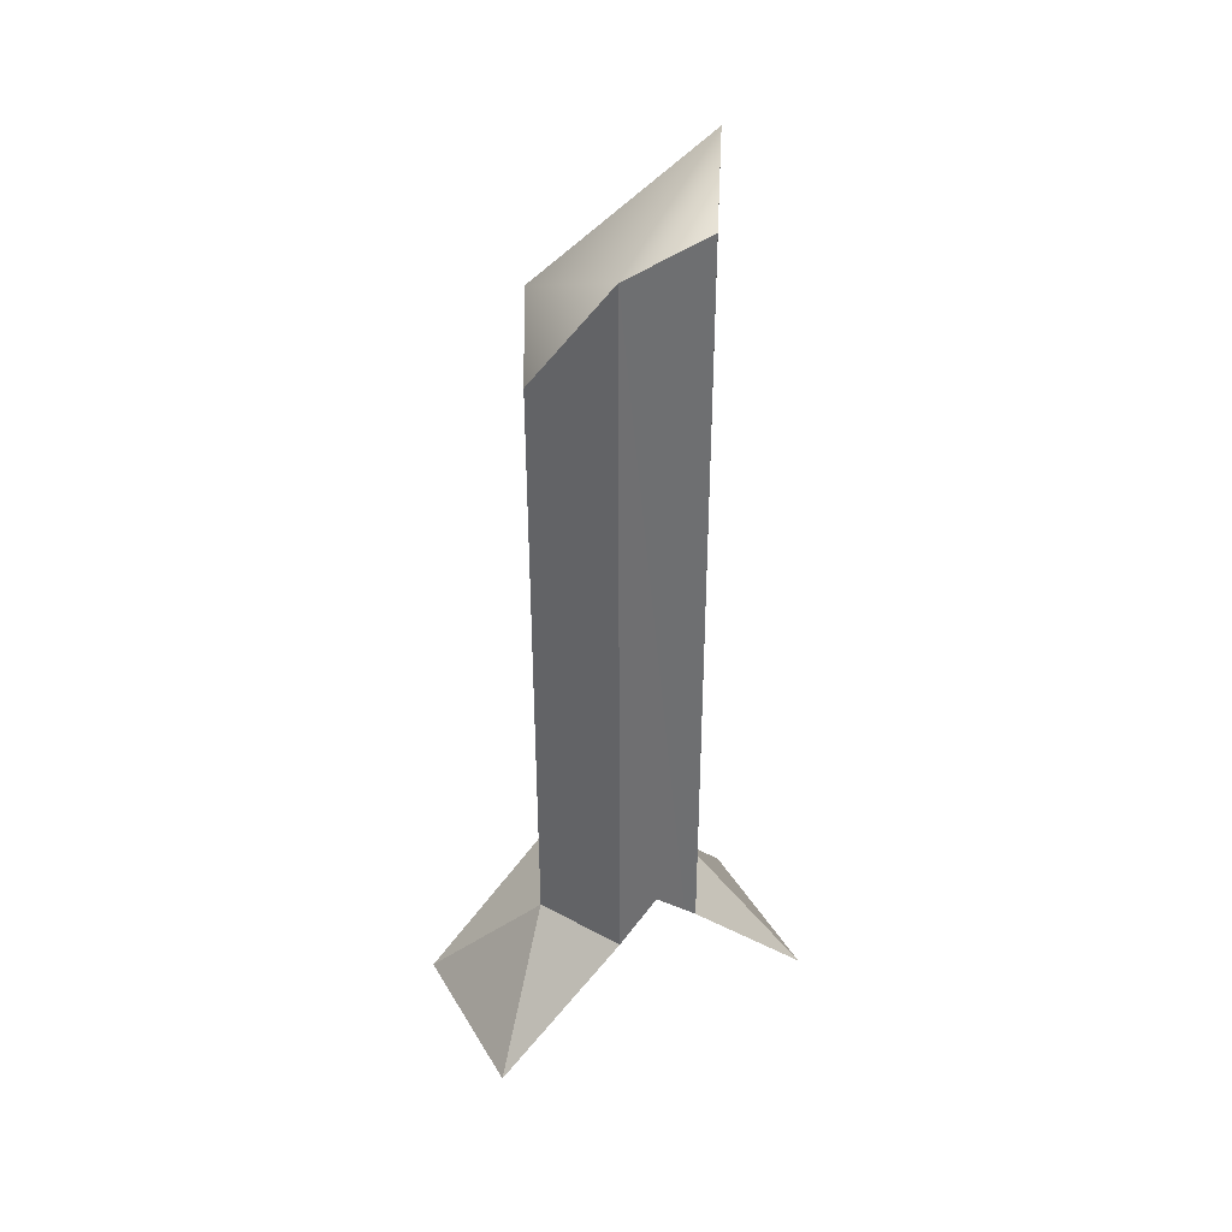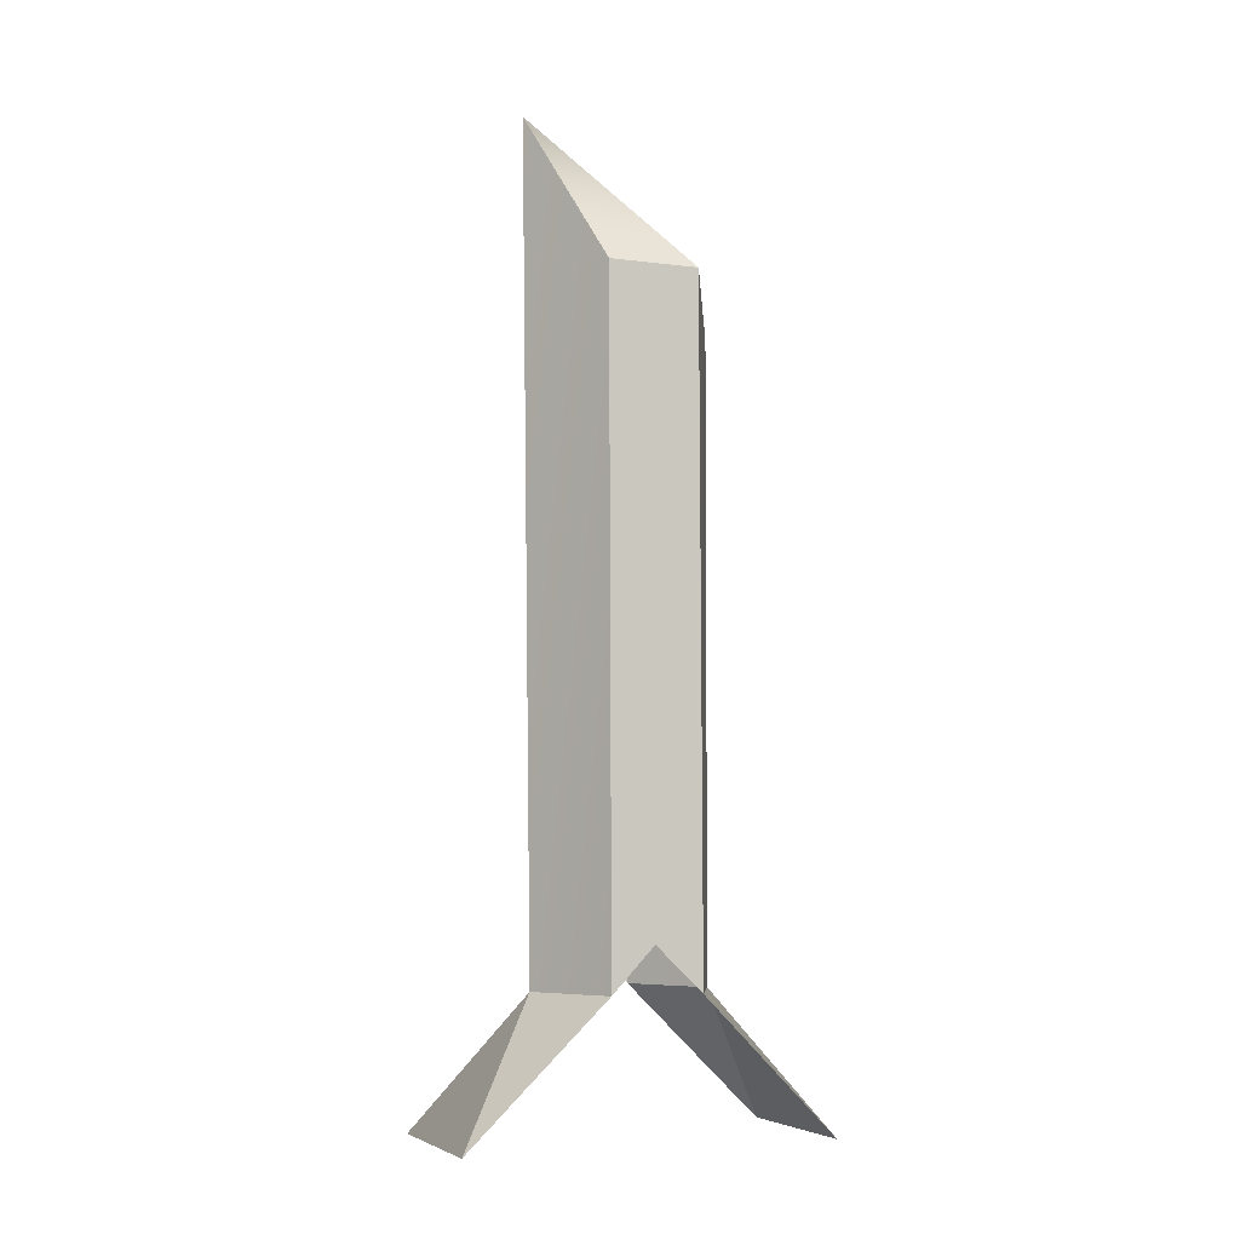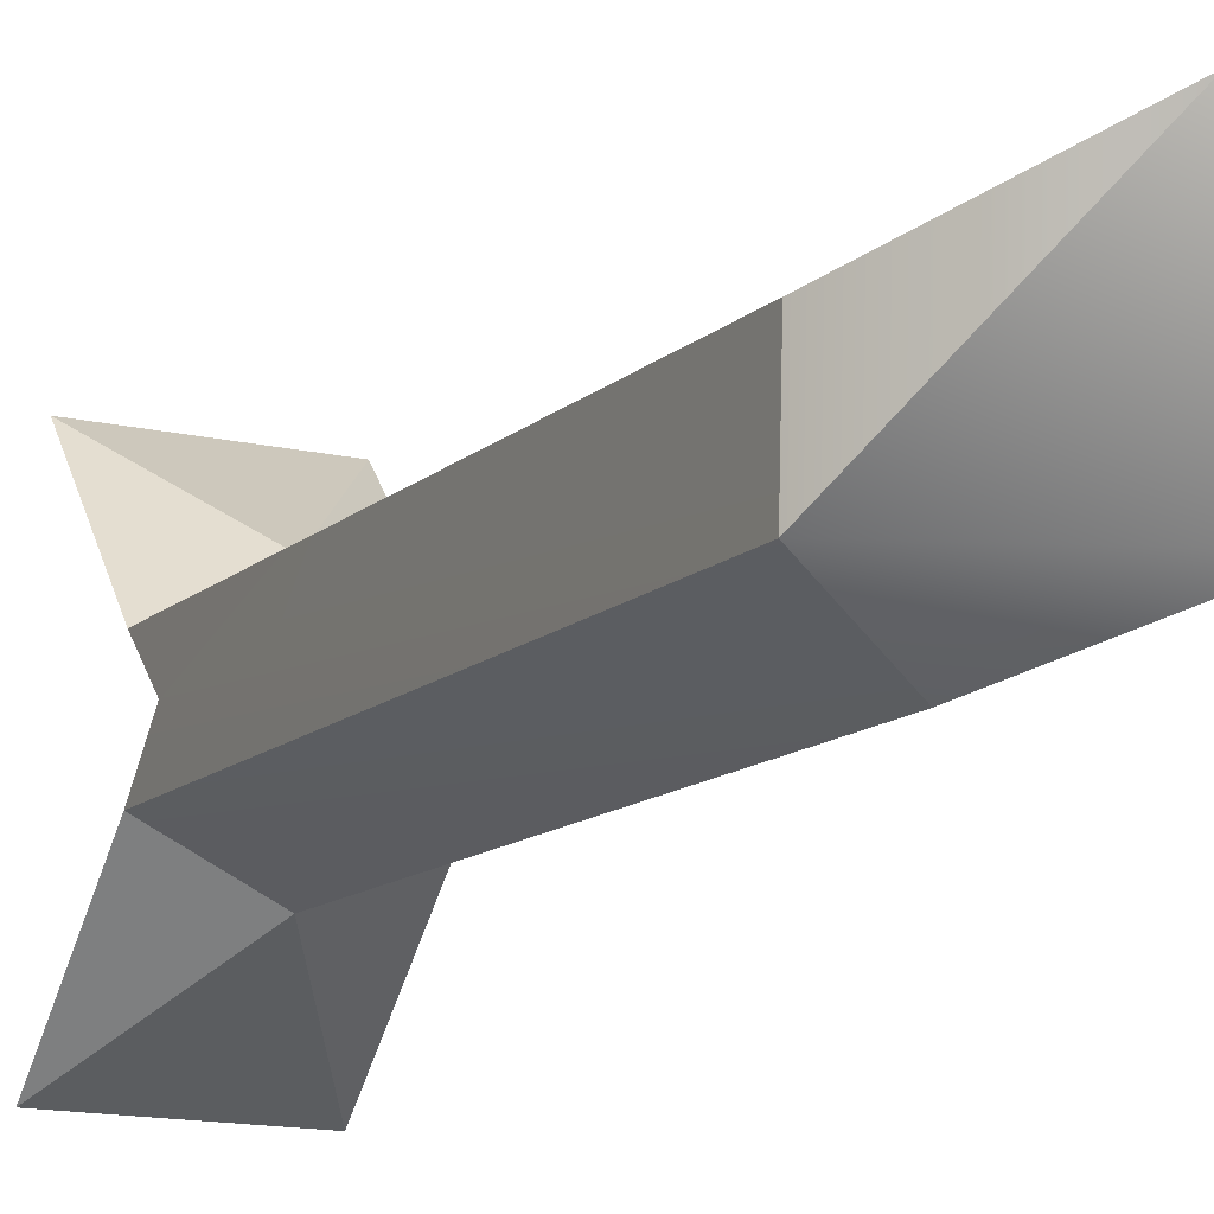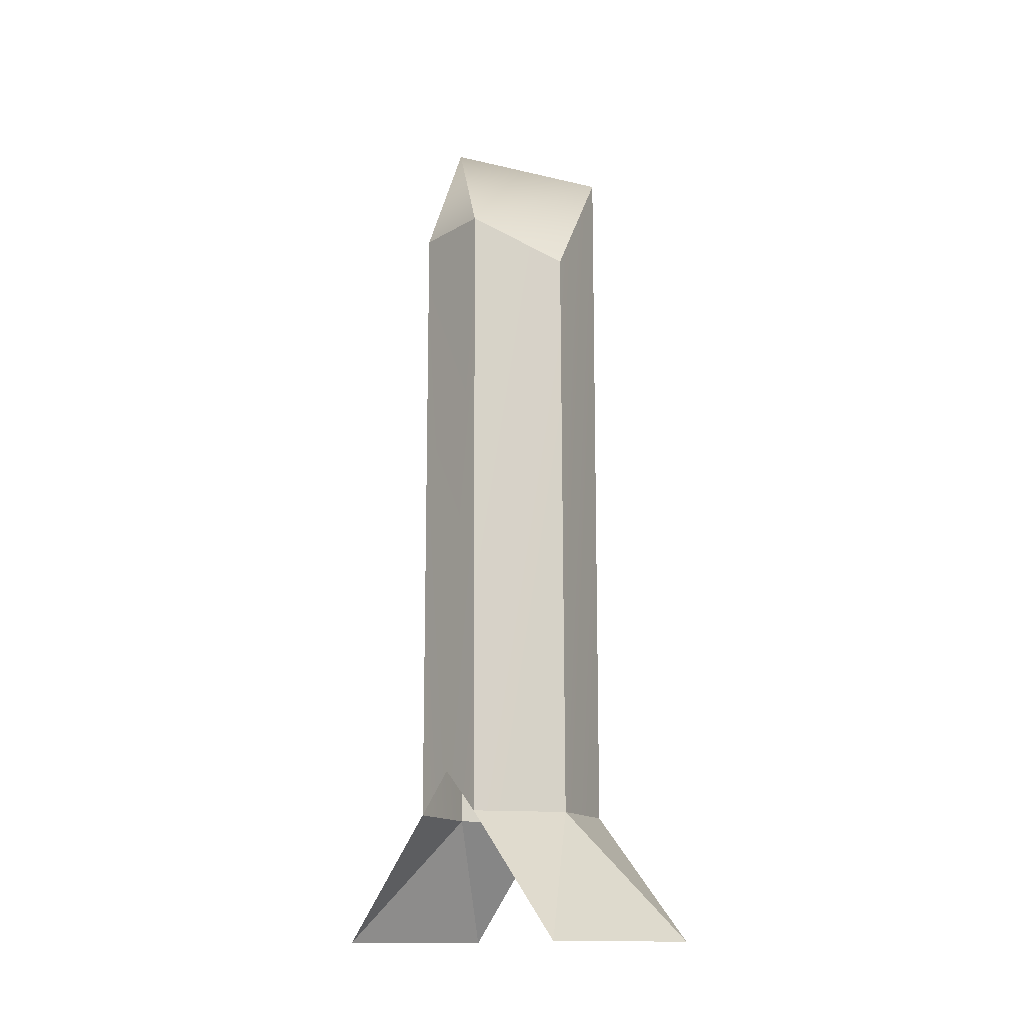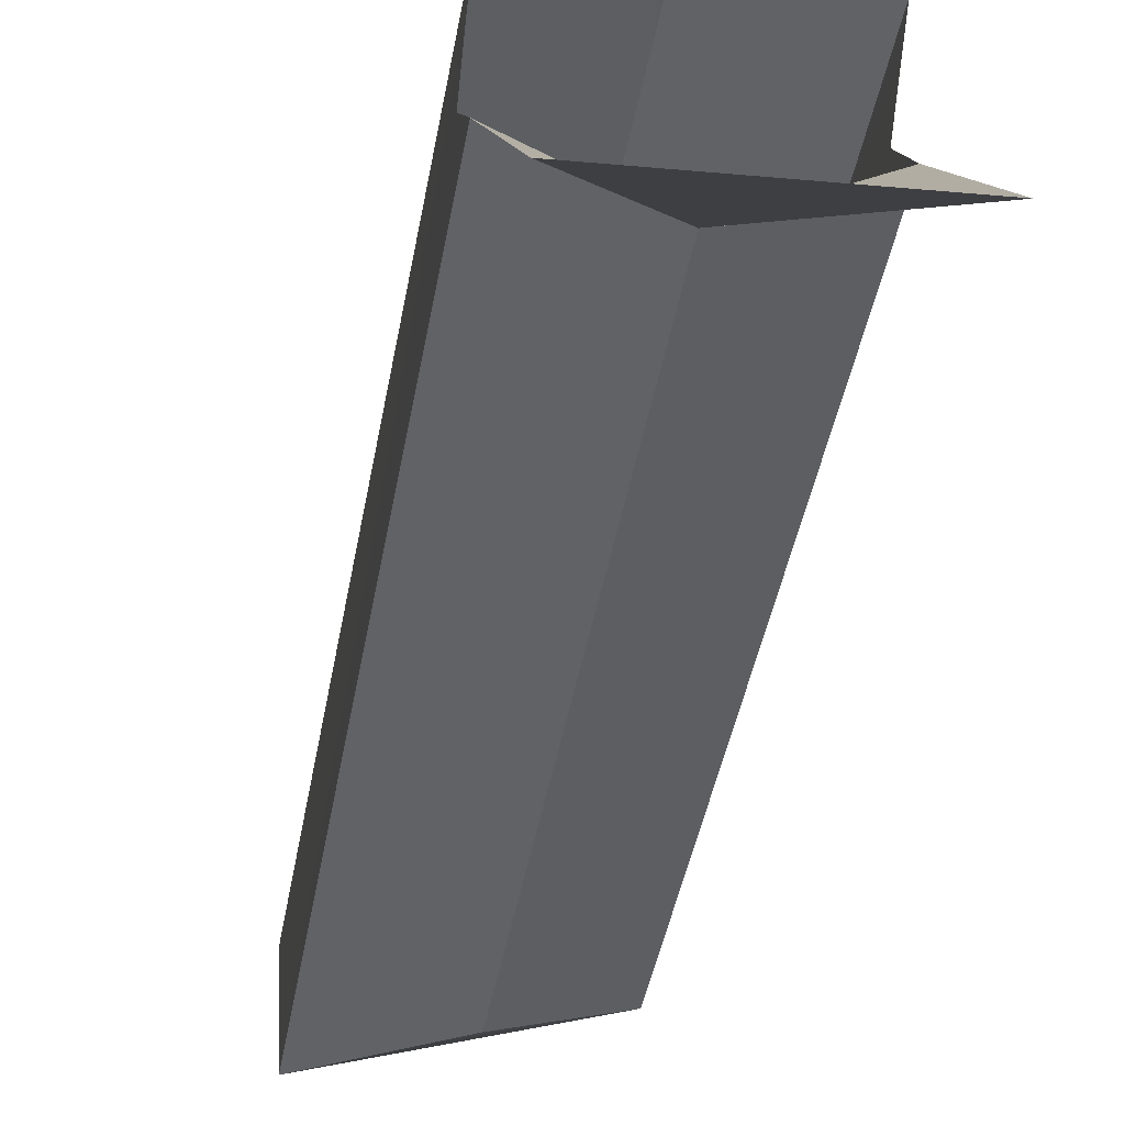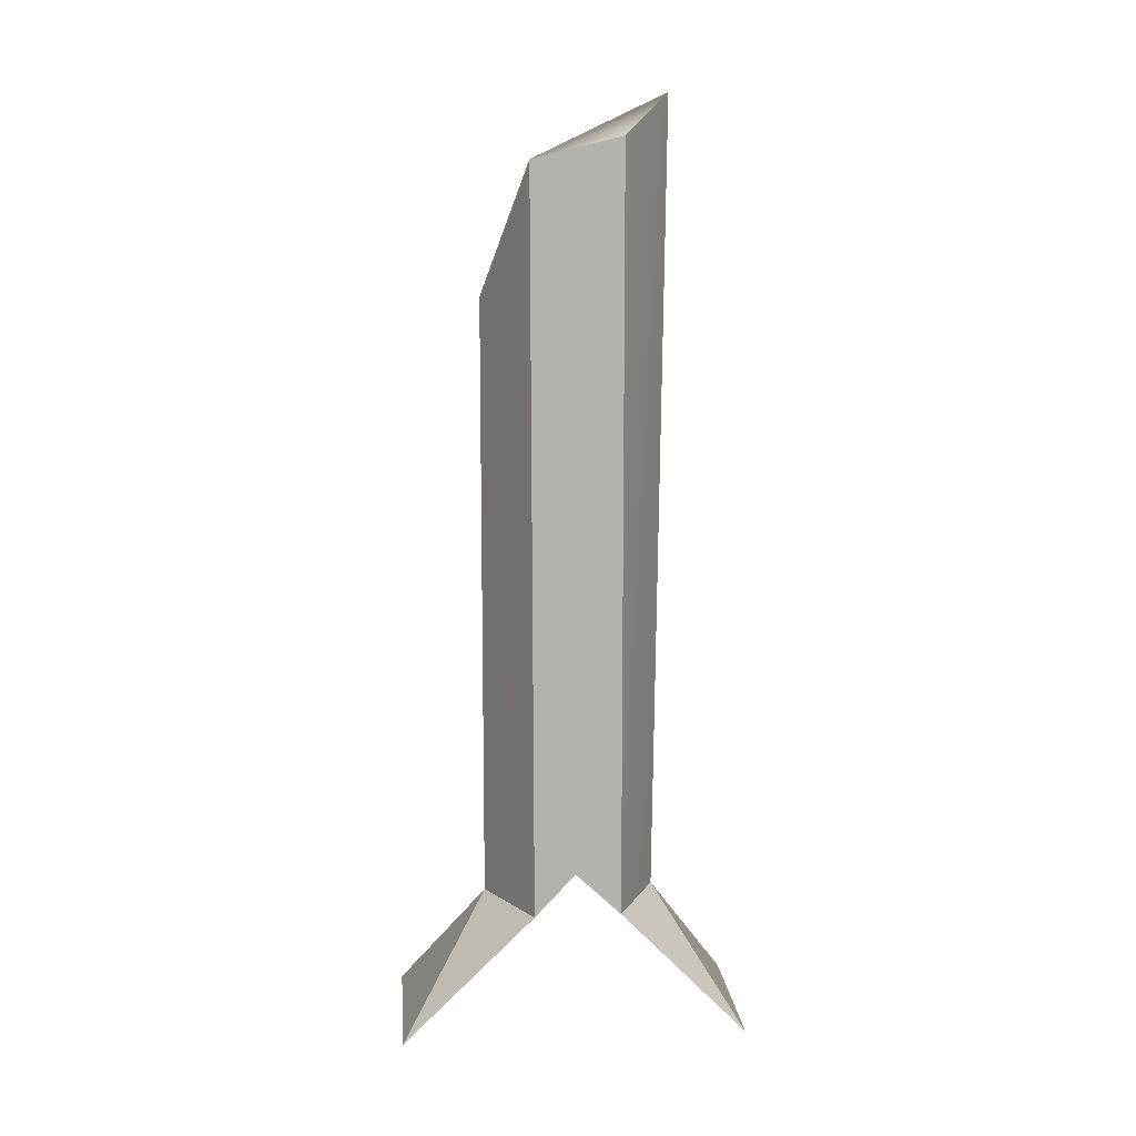
<metadata>
{"format":"obj","ext":"obj","renderer":"f3d","projection":"perspective","resolution":1024,"background":"white","views":[{"elev":37.8,"azim":-118.9,"up":"+Y"},{"elev":-6.4,"azim":67.7,"up":"+Y"},{"elev":-11.5,"azim":153.9,"up":"+Z"},{"elev":-14.1,"azim":140.3,"up":"+Y"},{"elev":-36.0,"azim":-8.7,"up":"+Z"},{"elev":11.0,"azim":-96.6,"up":"+Y"}]}
</metadata>
<code>
g pb_Mesh-930142
v -0.5 -2.375 0.25
v 0 -2.125 0.5625
v -0.5 -6.75 0.25
v 2.772e-06 -6.75 0.5
v 0 -2.125 0.5625
v 0.4932 -3 0.2631
v 2.772e-06 -6.75 0.5
v 0.5 -6.75 0.25
v -0.4998 -6.5 -0.01318
v -0.5 -6.75 -0.25
v -0.4932 -2.5 -0.2631
v -0.5 -6.75 0.25
v -0.5 -2.375 0.25
v 0.01318 -3.25 -0.4998
v -0.4932 -2.5 -0.2631
v 4.023e-06 -6.75 -0.5
v -0.5 -6.75 -0.25
v 0.5064 -3 -0.2367
v 0.01318 -3.25 -0.4998
v 0.5 -6.75 -0.25
v 4.023e-06 -6.75 -0.5
v 0.5 -6.75 -0.25
v 4.023e-06 -6.75 -0.5
v 0.5262 -7.5 -0.9865
v 4.023e-06 -6.75 -0.5
v 0.02637 -7.5 -0.9997
v 0.5262 -7.5 -0.9865
v 2.772e-06 -6.75 0.5
v 0.4735 -7.5 1.013
v -0.02637 -7.5 0.9997
v 2.772e-06 -6.75 0.5
v 0.5 -6.75 0.25
v 0.4735 -7.5 1.013
v -0.4735 -7.5 -1.013
v 4.023e-06 -6.75 -0.5
v -0.5 -6.75 -0.25
v -0.4735 -7.5 -1.013
v -0.5 -6.75 0.25
v 2.772e-06 -6.75 0.5
v -0.5262 -7.5 0.9865
v -0.5262 -7.5 0.9865
v 0.5 -6.75 -0.25
v 0.4998 -6.5 0.01319
v 0.5064 -3 -0.2367
v 0.5 -6.75 0.25
v 0.4932 -3 0.2631
v -0.4932 -2.5 -0.2631
v 0.01318 -3.25 -0.4998
v 0.5064 -3 -0.2367
v 0 -2.125 0.5625
v -0.5 -2.375 0.25
v -0.4932 -2.5 -0.2631
v 0 -2.125 0.5625
v 0.4932 -3 0.2631
v 0 -2.125 0.5625
v 0.5064 -3 -0.2367
g pb_Mesh-930142_0
g pb_Mesh-930142_1
f 3 2 1
f 3 4 2
f 7 6 5
f 7 8 6
f 11 10 9
f 11 9 12
f 11 12 13
f 16 15 14
f 16 17 15
f 20 19 18
f 20 21 19
f 24 23 22
f 27 26 25
f 30 29 28
f 33 32 31
f 26 34 25
f 37 36 35
f 40 39 38
f 41 30 28
f 44 43 42
f 46 45 43
f 44 46 43
f 49 48 47
f 52 51 50
f 49 47 53
f 56 55 54

</code>
